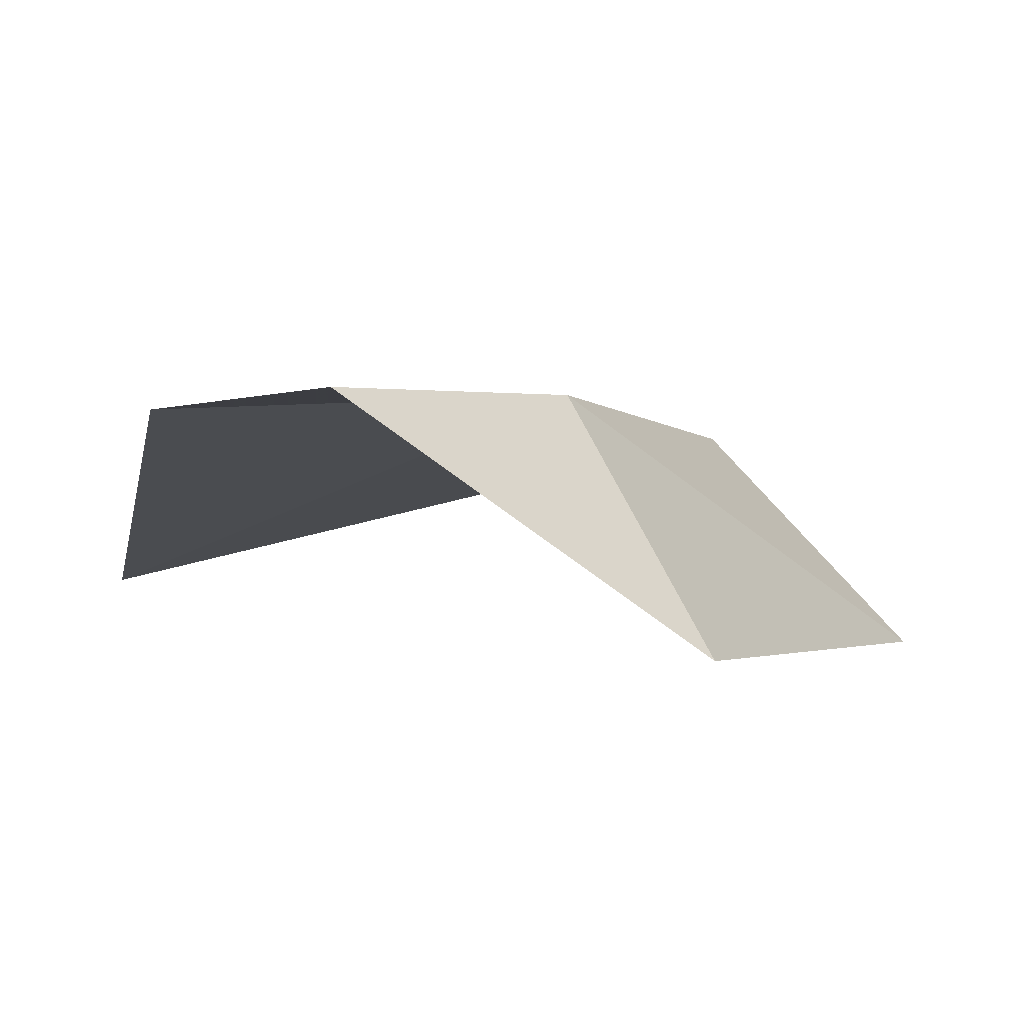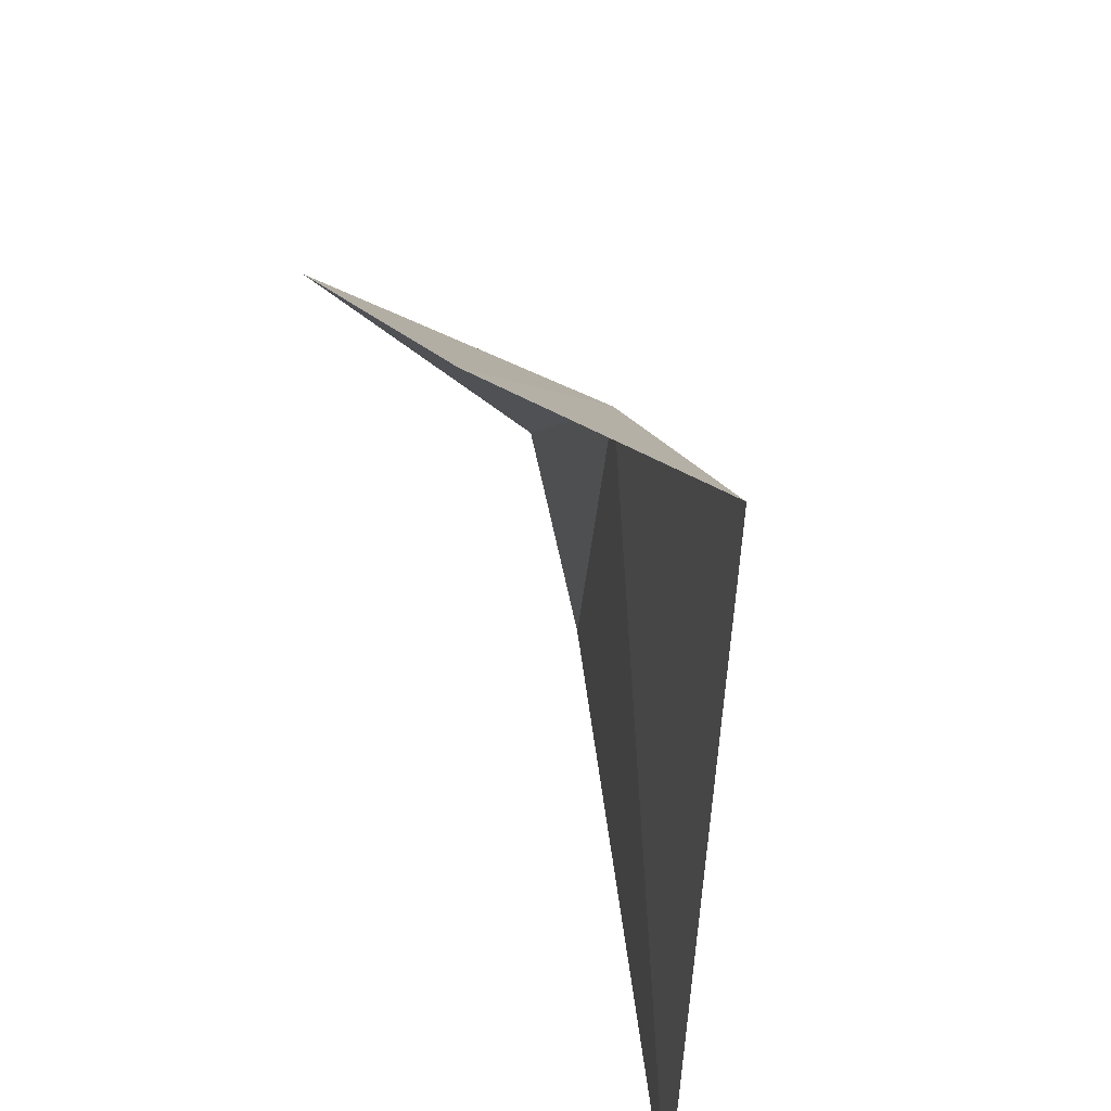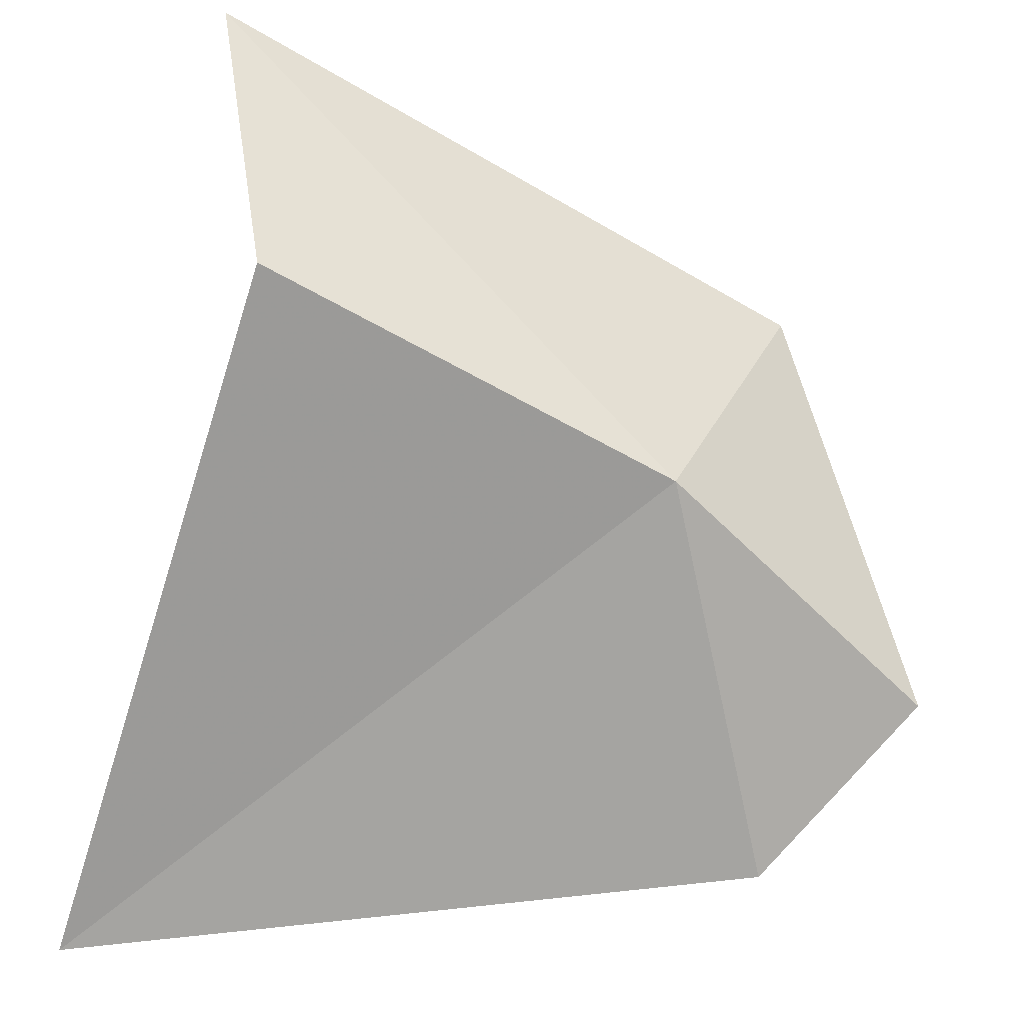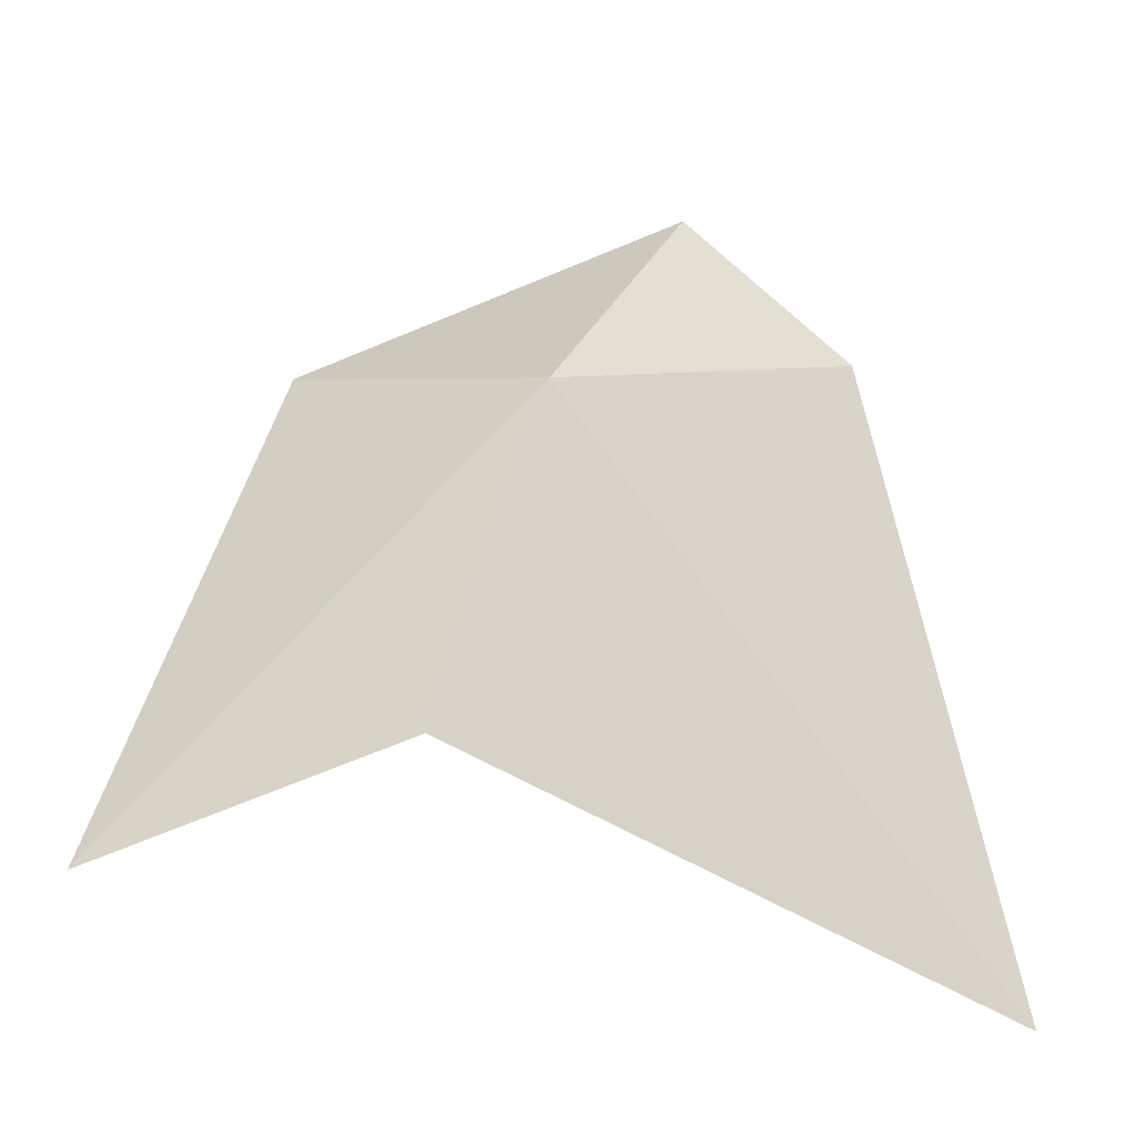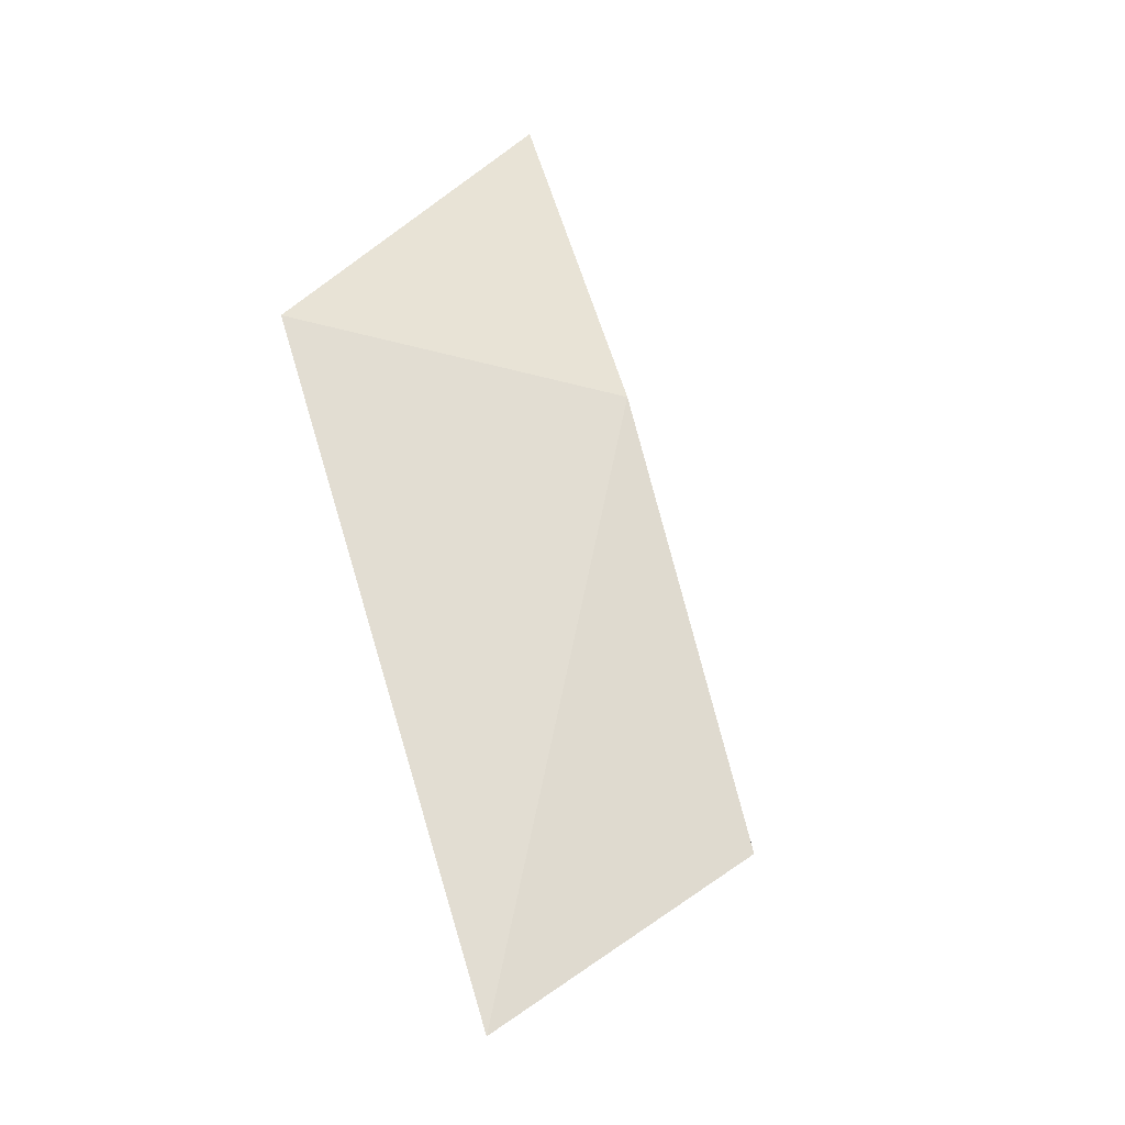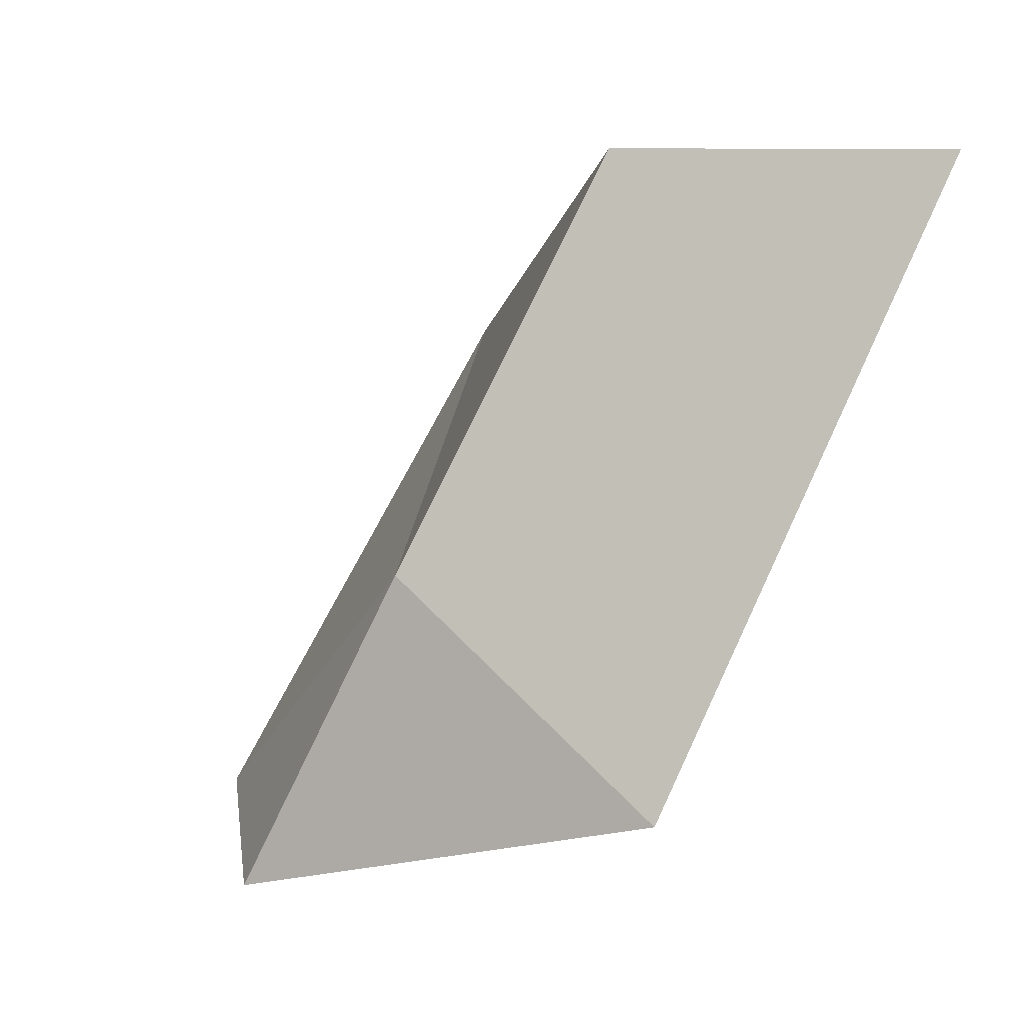
<metadata>
{"format":"obj","ext":"obj","renderer":"f3d","projection":"perspective","resolution":1024,"background":"white","views":[{"elev":69.0,"azim":59.9,"up":"+Z"},{"elev":-50.3,"azim":154.4,"up":"+Z"},{"elev":39.1,"azim":-81.0,"up":"+Y"},{"elev":-17.6,"azim":-149.4,"up":"+Z"},{"elev":6.5,"azim":152.7,"up":"+Z"},{"elev":56.9,"azim":32.2,"up":"+Y"}]}
</metadata>
<code>
v -55.35 -44.45 17.58
v -55.93 -45.43 16.35
v -55.65 -45.25 17.82
v -55.37 -43.99 16.75
v -54.72 -43.81 16.54
v -55.38 -44.96 18.12
v -54.65 -44.53 17.75
f 1 3 2
f 1 2 4
f 1 4 5
f 1 6 3
f 1 7 6
f 1 5 7

</code>
